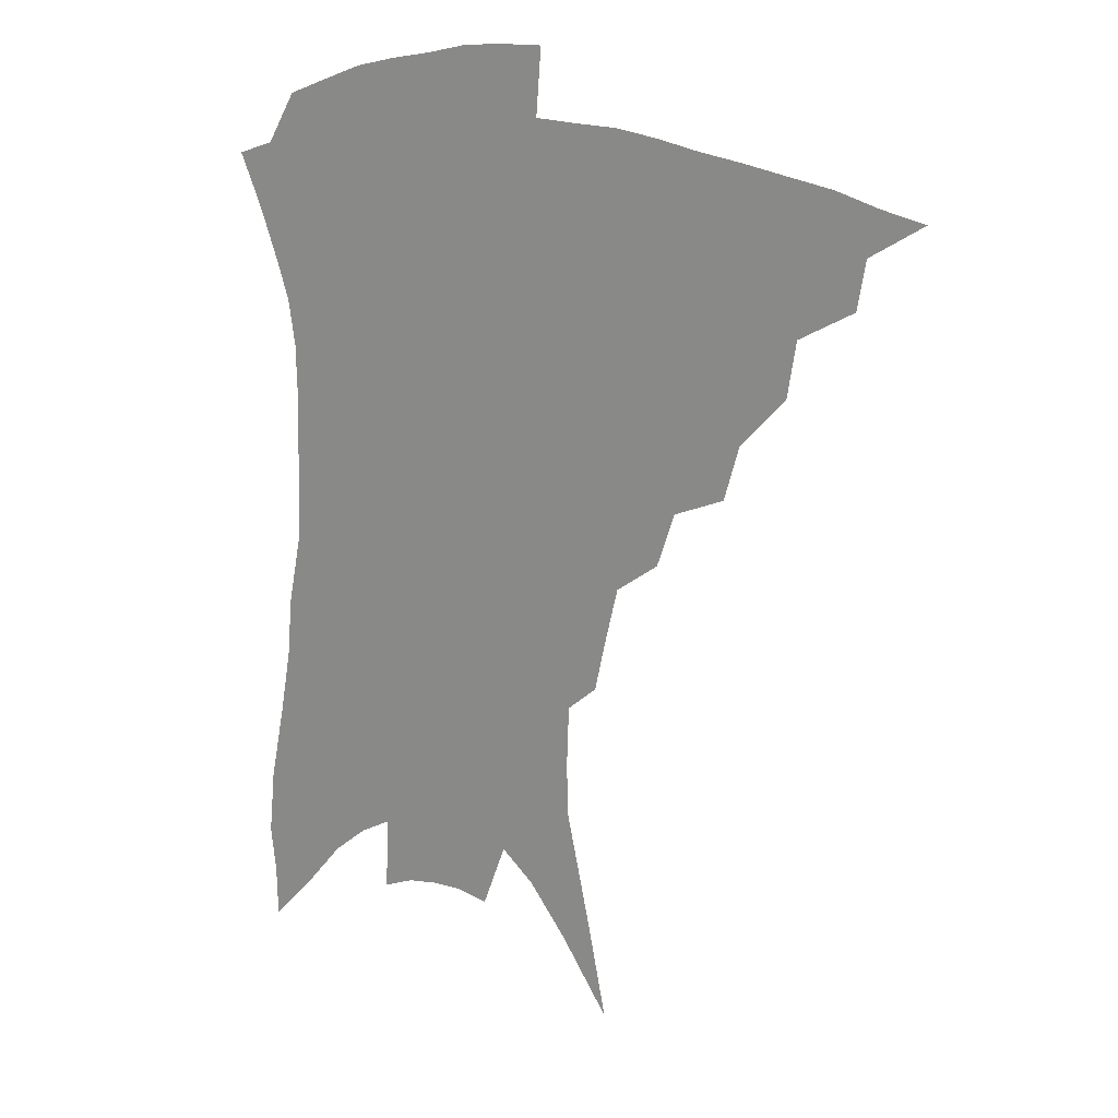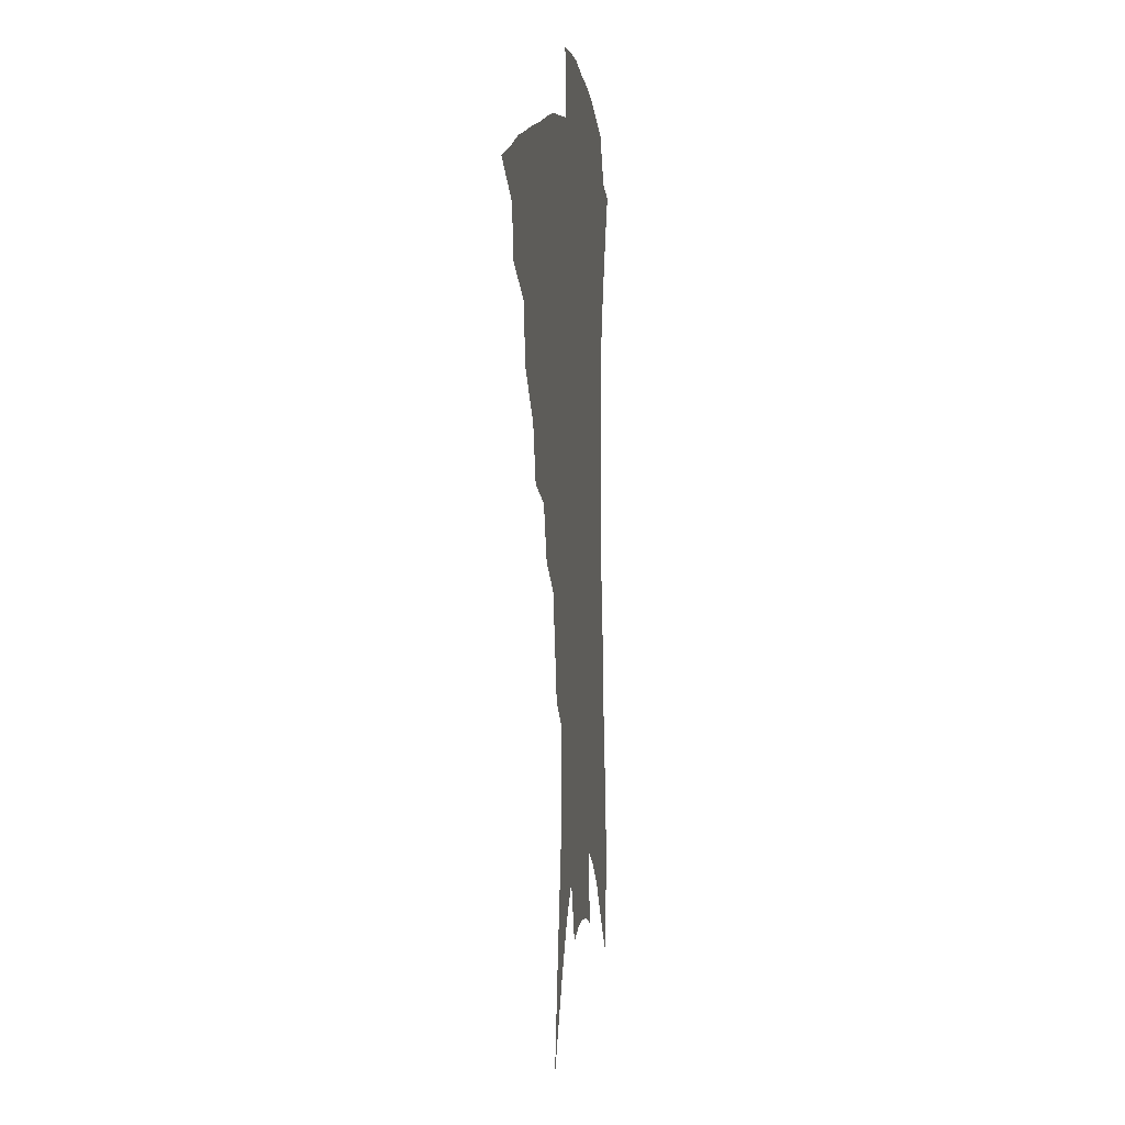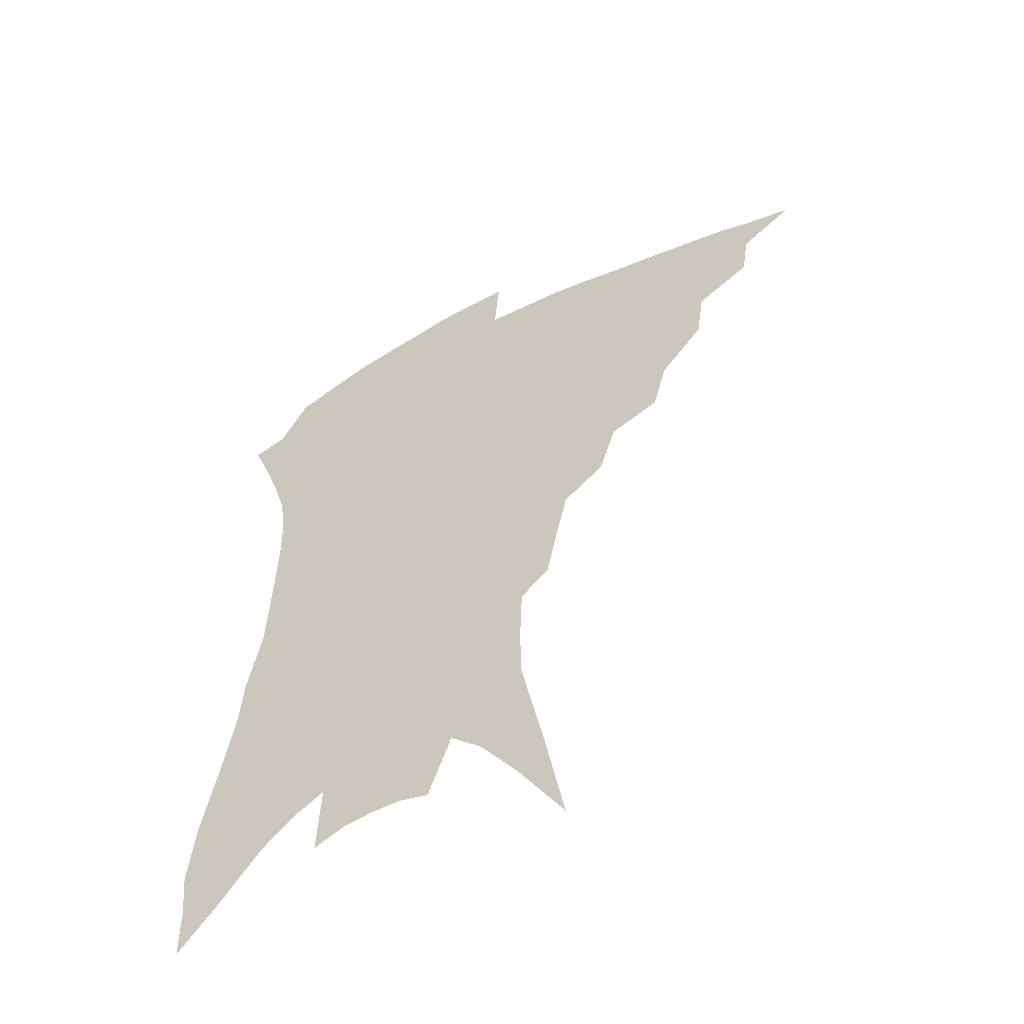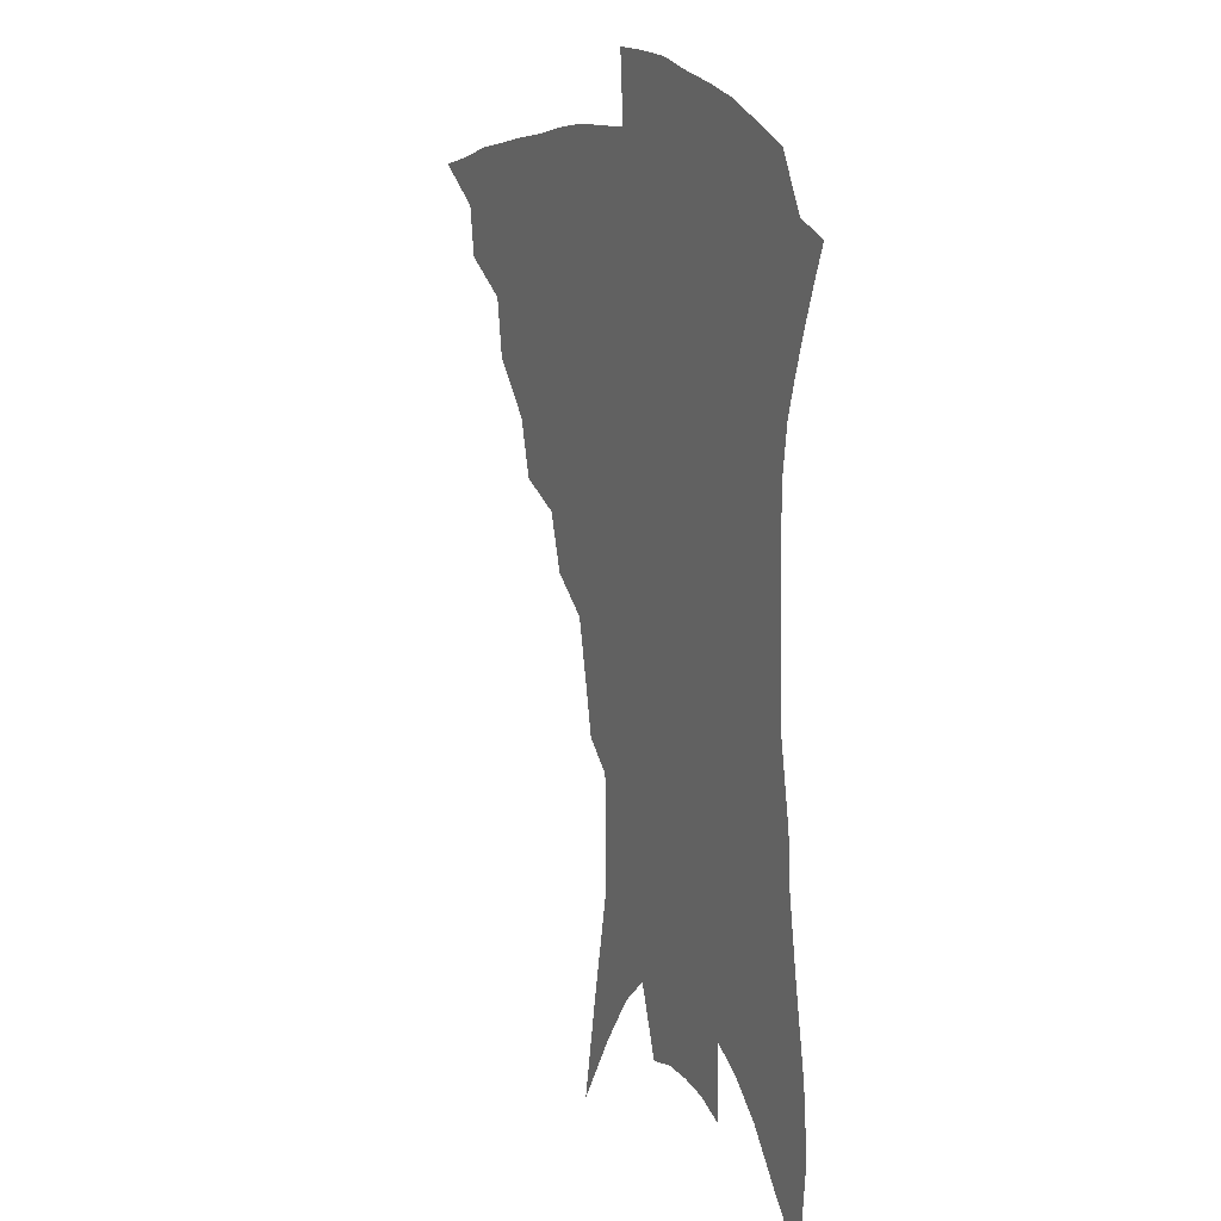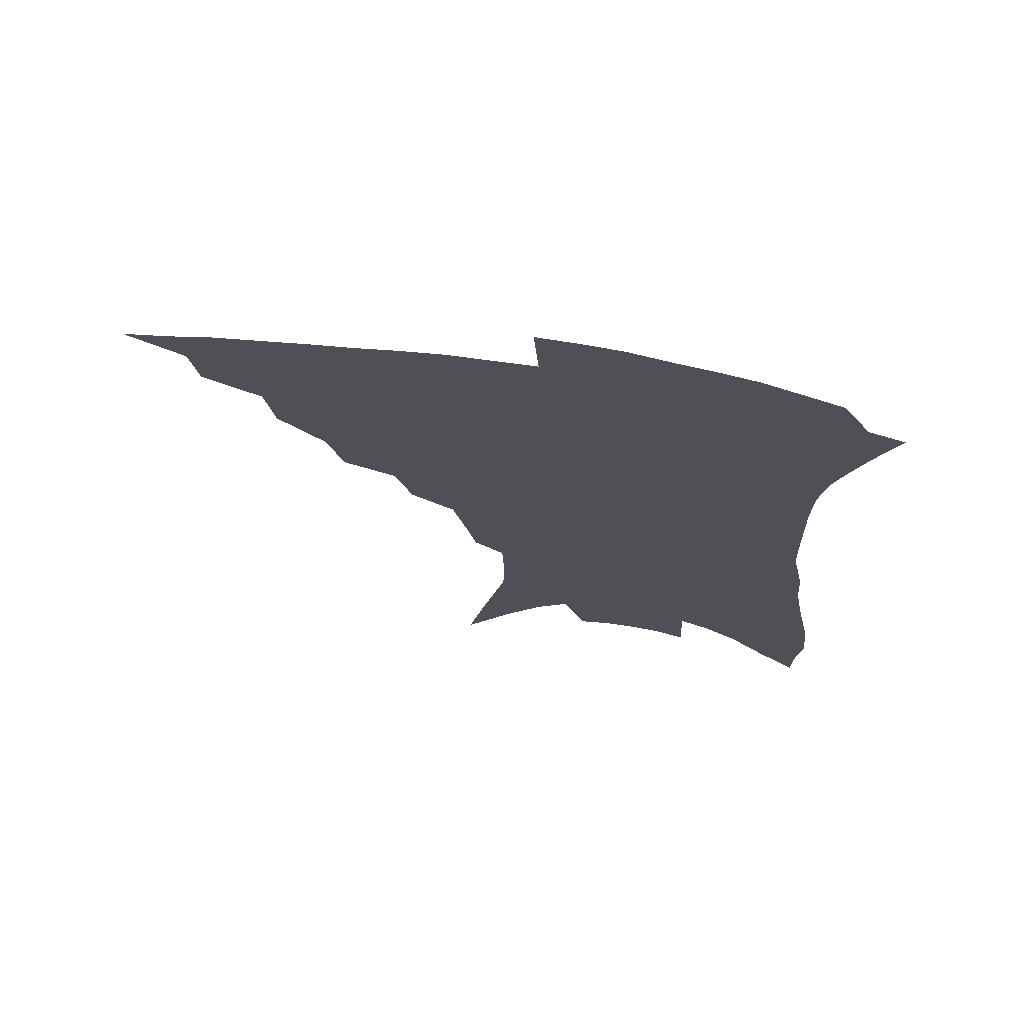
<metadata>
{"format":"obj","ext":"obj","renderer":"f3d","projection":"perspective","resolution":1024,"background":"white","views":[{"elev":20.1,"azim":-151.3,"up":"+Y"},{"elev":5.8,"azim":-82.1,"up":"+Y"},{"elev":-55.1,"azim":-151.8,"up":"+Y"},{"elev":14.4,"azim":63.8,"up":"+Y"},{"elev":72.1,"azim":8.4,"up":"+Y"}]}
</metadata>
<code>
v 444.7 374.1 0
v 465.6 345.5 0
v 463 362.1 0
v 459.5 377.3 0
v 487.3 315.4 0
v 484.4 334.6 0
v 481.3 350.9 0
v 477.7 365.6 0
v 474.2 381.5 0
v 507.6 279.3 0
v 502.6 298 0
v 502.1 324.6 0
v 499 340.4 0
v 495.5 354.6 0
v 492.1 369.2 0
v 489.2 384.1 0
v 530.7 253.2 0
v 524.7 271.9 0
v 520.4 292.8 0
v 518.7 315.7 0
v 515.4 329.6 0
v 512.6 343.9 0
v 509.8 357.8 0
v 507.1 371.8 0
v 504 386.7 0
v 553 205.3 0
v 549.6 222 0
v 545 242.3 0
v 539.9 264.9 0
v 536.1 285.2 0
v 533 302.4 0
v 531.1 320.3 0
v 528.5 333.6 0
v 525.9 346.9 0
v 523.4 360.4 0
v 521.1 374.4 0
v 518.6 388.9 0
v 548.7 81.7 0
v 555.3 116.7 0
v 563.4 156.7 0
v 563.8 175.2 0
v 563.1 196.3 0
v 560.6 215.2 0
v 557.4 235.7 0
v 553.3 252.2 0
v 549.9 275.8 0
v 547.1 291.6 0
v 544.8 307.7 0
v 543.2 323.2 0
v 541.3 336.4 0
v 538.9 349.2 0
v 537 362.6 0
v 535.1 376.5 0
v 532.8 391.7 0
v 565 108.3 0
v 570.4 141.7 0
v 572.6 164.8 0
v 572.5 186.8 0
v 571.4 209.7 0
v 568.8 227.5 0
v 565.5 241.7 0
v 562.6 263.6 0
v 559.9 280.2 0
v 558.1 297.2 0
v 556.7 312.8 0
v 555.4 326.4 0
v 554.2 338.9 0
v 552.9 351.6 0
v 550.5 364.5 0
v 549.4 377.9 0
v 546.9 393.7 0
v 578 126.7 0
v 581.5 155.1 0
v 581.5 174.5 0
v 580.8 196.7 0
v 579.5 217.2 0
v 576.9 233.8 0
v 574.4 250.6 0
v 572.2 270.8 0
v 570.4 286.6 0
v 569 301.3 0
v 567.9 314.9 0
v 566.7 327.3 0
v 567.4 342.1 0
v 565.9 353.4 0
v 565.3 365.5 0
v 563 379.2 0
v 561.2 394 0
v 589 136.9 0
v 590.8 162.2 0
v 590.1 183.8 0
v 588.5 201 0
v 587.9 221 0
v 585.2 239.5 0
v 583.4 255.3 0
v 581.7 276.1 0
v 580.4 288.6 0
v 579.5 303.6 0
v 579.5 318.5 0
v 578.6 330.1 0
v 578.6 342.3 0
v 578 354.1 0
v 577.5 366.4 0
v 576.7 379.2 0
v 574.9 394.5 0
v 573.2 417 0
v 597.1 114 0
v 599.1 143.6 0
v 599.3 164.2 0
v 598.2 185.2 0
v 597.7 191.6 0
v 595.6 224.3 0
v 594 238.5 0
v 592.2 261.7 0
v 591.1 277.2 0
v 590.5 292.5 0
v 590 306 0
v 590.1 319.9 0
v 590.4 332.2 0
v 590.2 342.9 0
v 590.5 354.9 0
v 590.1 366.9 0
v 589.3 380.3 0
v 588.1 396.5 0
v 586.6 416.5 0
v 607.4 116.6 0
v 608.3 144.2 0
v 608 167.4 0
v 607.1 185.8 0
v 606.1 208.9 0
v 603.8 228 0
v 602.7 243.7 0
v 601.3 262 0
v 600.5 278.5 0
v 600.1 292.5 0
v 600.1 305.1 0
v 600.5 319.4 0
v 601 331.5 0
v 601.8 343.5 0
v 602.2 354.8 0
v 602.5 366.6 0
v 602.2 380.2 0
v 601.6 395.5 0
v 600.1 415.4 0
v 617.7 116.5 0
v 617.6 143.8 0
v 616.7 168.5 0
v 615.6 189.7 0
v 614.3 209.7 0
v 612.6 226.3 0
v 611.1 247 0
v 610.4 261.5 0
v 609.7 278.4 0
v 609.6 292.6 0
v 610.1 306.7 0
v 610.8 319.5 0
v 611.9 332.1 0
v 612.9 343.2 0
v 613.9 354.3 0
v 614.7 366.1 0
v 615.1 378.7 0
v 615.4 392.5 0
v 614 412 0
v 628 114.9 0
v 627.4 138.9 0
v 625.7 166.2 0
v 624.2 188.5 0
v 622.6 209.4 0
v 620.8 229.4 0
v 620.3 243.8 0
v 619.1 262.2 0
v 618.8 277.5 0
v 618.9 292.6 0
v 619.7 305.2 0
v 620.7 318.8 0
v 622.1 331.1 0
v 623.5 341.8 0
v 625.8 353.5 0
v 627.3 364.5 0
v 627.8 376.7 0
v 628.4 390.1 0
v 627.3 409.3 0
v 638.4 110.5 0
v 637.2 136.3 0
v 635.2 162.2 0
v 632.6 189.1 0
v 631.5 206.7 0
v 630.1 224.5 0
v 629.1 241.5 0
v 628.3 258.5 0
v 628.2 273.5 0
v 628.3 288.9 0
v 629 303.5 0
v 630.3 319 0
v 632 329.3 0
v 633.7 339.6 0
v 636.7 352.4 0
v 638.6 362.8 0
v 640.2 374 0
v 641.7 385.7 0
v 640.5 406 0
v 647.9 130.1 0
v 645.4 155.5 0
v 642.8 180.8 0
v 640.8 201.8 0
v 638.9 221.8 0
v 638.2 238.1 0
v 637.6 254.1 0
v 637.8 268.2 0
v 637.4 286.3 0
v 638 302.3 0
v 639.6 315.1 0
v 641.6 327.7 0
v 644 338.7 0
v 646.7 350.1 0
v 649.3 360.8 0
v 651.5 371.7 0
v 653.3 383.5 0
v 653.8 400.6 0
v 659.4 120 0
v 657.1 144.2 0
v 653.6 171.3 0
v 652.4 190.3 0
v 649.2 213.5 0
v 648.1 231.3 0
v 647.3 248.2 0
v 646.9 264.2 0
v 646.6 281.2 0
v 647.1 297.4 0
v 648.8 310.3 0
v 650.6 325.4 0
v 653.6 335.8 0
v 656.7 347.8 0
v 659.8 358.3 0
v 662.8 369 0
v 664.9 381.3 0
v 667 395.1 0
v 673.6 101.9 0
v 670.8 127.9 0
v 666.8 155.7 0
v 664.6 177.5 0
v 661 201.3 0
v 659.8 219.5 0
v 659.4 235.6 0
v 657.5 255.2 0
v 656.3 274 0
v 657 289 0
v 657.9 304.4 0
v 659.4 320.2 0
v 662.8 331 0
v 666.1 344.5 0
v 670.1 354.8 0
v 673.8 366 0
v 676.6 378 0
v 687.2 86.59 0
v 687.5 105 0
v 689.1 120.9 0
v 686.8 143.6 0
v 681.5 171.3 0
v 677.4 195.4 0
v 676.1 213.1 0
v 671.3 238.5 0
v 670.5 255.4 0
v 669.9 272.7 0
v 669.3 291 0
v 669.6 309.2 0
v 671.8 324.7 0
v 675.5 337.5 0
v 680.1 351.3 0
v 684.3 362.8 0
v 688.6 373.6 0
v 721 391 0
f 3 4 1
f 6 7 2
f 2 7 3
f 7 8 3
f 3 8 4
f 8 9 4
f 11 12 5
f 5 12 6
f 12 13 6
f 6 13 7
f 13 14 7
f 7 14 8
f 14 15 8
f 8 15 9
f 15 16 9
f 18 19 10
f 10 19 11
f 19 20 11
f 11 20 12
f 20 21 12
f 12 21 13
f 21 22 13
f 13 22 14
f 22 23 14
f 14 23 15
f 23 24 15
f 15 24 16
f 24 25 16
f 28 29 17
f 17 29 18
f 29 30 18
f 18 30 19
f 30 31 19
f 19 31 20
f 31 32 20
f 20 32 21
f 32 33 21
f 21 33 22
f 33 34 22
f 22 34 23
f 34 35 23
f 23 35 24
f 35 36 24
f 24 36 25
f 36 37 25
f 42 43 26
f 26 43 27
f 43 44 27
f 27 44 28
f 44 45 28
f 28 45 29
f 45 46 29
f 29 46 30
f 46 47 30
f 30 47 31
f 47 48 31
f 31 48 32
f 48 49 32
f 32 49 33
f 49 50 33
f 33 50 34
f 50 51 34
f 34 51 35
f 51 52 35
f 35 52 36
f 52 53 36
f 36 53 37
f 53 54 37
f 38 55 39
f 55 56 39
f 39 56 40
f 56 57 40
f 40 57 41
f 57 58 41
f 41 58 42
f 58 59 42
f 42 59 43
f 59 60 43
f 43 60 44
f 60 61 44
f 44 61 45
f 61 62 45
f 45 62 46
f 62 63 46
f 46 63 47
f 63 64 47
f 47 64 48
f 64 65 48
f 48 65 49
f 65 66 49
f 49 66 50
f 66 67 50
f 50 67 51
f 67 68 51
f 51 68 52
f 68 69 52
f 52 69 53
f 69 70 53
f 53 70 54
f 70 71 54
f 55 72 56
f 72 73 56
f 56 73 57
f 73 74 57
f 57 74 58
f 74 75 58
f 58 75 59
f 75 76 59
f 59 76 60
f 76 77 60
f 60 77 61
f 77 78 61
f 61 78 62
f 78 79 62
f 62 79 63
f 79 80 63
f 63 80 64
f 80 81 64
f 64 81 65
f 81 82 65
f 65 82 66
f 82 83 66
f 66 83 67
f 83 84 67
f 67 84 68
f 84 85 68
f 68 85 69
f 85 86 69
f 69 86 70
f 86 87 70
f 70 87 71
f 87 88 71
f 72 89 73
f 89 90 73
f 73 90 74
f 90 91 74
f 74 91 75
f 91 92 75
f 75 92 76
f 92 93 76
f 76 93 77
f 93 94 77
f 77 94 78
f 94 95 78
f 78 95 79
f 95 96 79
f 79 96 80
f 96 97 80
f 80 97 81
f 97 98 81
f 81 98 82
f 98 99 82
f 82 99 83
f 99 100 83
f 83 100 84
f 100 101 84
f 84 101 85
f 101 102 85
f 85 102 86
f 102 103 86
f 86 103 87
f 103 104 87
f 87 104 88
f 104 105 88
f 107 108 89
f 89 108 90
f 108 109 90
f 90 109 91
f 109 110 91
f 91 110 92
f 110 111 92
f 92 111 93
f 111 112 93
f 93 112 94
f 112 113 94
f 94 113 95
f 113 114 95
f 95 114 96
f 114 115 96
f 96 115 97
f 115 116 97
f 97 116 98
f 116 117 98
f 98 117 99
f 117 118 99
f 99 118 100
f 118 119 100
f 100 119 101
f 119 120 101
f 101 120 102
f 120 121 102
f 102 121 103
f 121 122 103
f 103 122 104
f 122 123 104
f 104 123 105
f 123 124 105
f 105 124 106
f 124 125 106
f 107 126 108
f 126 127 108
f 108 127 109
f 127 128 109
f 109 128 110
f 128 129 110
f 110 129 111
f 129 130 111
f 111 130 112
f 130 131 112
f 112 131 113
f 131 132 113
f 113 132 114
f 132 133 114
f 114 133 115
f 133 134 115
f 115 134 116
f 134 135 116
f 116 135 117
f 135 136 117
f 117 136 118
f 136 137 118
f 118 137 119
f 137 138 119
f 119 138 120
f 138 139 120
f 120 139 121
f 139 140 121
f 121 140 122
f 140 141 122
f 122 141 123
f 141 142 123
f 123 142 124
f 142 143 124
f 124 143 125
f 143 144 125
f 126 145 127
f 145 146 127
f 127 146 128
f 146 147 128
f 128 147 129
f 147 148 129
f 129 148 130
f 148 149 130
f 130 149 131
f 149 150 131
f 131 150 132
f 150 151 132
f 132 151 133
f 151 152 133
f 133 152 134
f 152 153 134
f 134 153 135
f 153 154 135
f 135 154 136
f 154 155 136
f 136 155 137
f 155 156 137
f 137 156 138
f 156 157 138
f 138 157 139
f 157 158 139
f 139 158 140
f 158 159 140
f 140 159 141
f 159 160 141
f 141 160 142
f 160 161 142
f 142 161 143
f 161 162 143
f 143 162 144
f 162 163 144
f 145 164 146
f 164 165 146
f 146 165 147
f 165 166 147
f 147 166 148
f 166 167 148
f 148 167 149
f 167 168 149
f 149 168 150
f 168 169 150
f 150 169 151
f 169 170 151
f 151 170 152
f 170 171 152
f 152 171 153
f 171 172 153
f 153 172 154
f 172 173 154
f 154 173 155
f 173 174 155
f 155 174 156
f 174 175 156
f 156 175 157
f 175 176 157
f 157 176 158
f 176 177 158
f 158 177 159
f 177 178 159
f 159 178 160
f 178 179 160
f 160 179 161
f 179 180 161
f 161 180 162
f 180 181 162
f 162 181 163
f 181 182 163
f 164 183 165
f 183 184 165
f 165 184 166
f 184 185 166
f 166 185 167
f 185 186 167
f 167 186 168
f 186 187 168
f 168 187 169
f 187 188 169
f 169 188 170
f 188 189 170
f 170 189 171
f 189 190 171
f 171 190 172
f 190 191 172
f 172 191 173
f 191 192 173
f 173 192 174
f 192 193 174
f 174 193 175
f 193 194 175
f 175 194 176
f 194 195 176
f 176 195 177
f 195 196 177
f 177 196 178
f 196 197 178
f 178 197 179
f 197 198 179
f 179 198 180
f 198 199 180
f 180 199 181
f 199 200 181
f 181 200 182
f 200 201 182
f 184 202 185
f 202 203 185
f 185 203 186
f 203 204 186
f 186 204 187
f 204 205 187
f 187 205 188
f 205 206 188
f 188 206 189
f 206 207 189
f 189 207 190
f 207 208 190
f 190 208 191
f 208 209 191
f 191 209 192
f 209 210 192
f 192 210 193
f 210 211 193
f 193 211 194
f 211 212 194
f 194 212 195
f 212 213 195
f 195 213 196
f 213 214 196
f 196 214 197
f 214 215 197
f 197 215 198
f 215 216 198
f 198 216 199
f 216 217 199
f 199 217 200
f 217 218 200
f 200 218 201
f 218 219 201
f 202 220 203
f 220 221 203
f 203 221 204
f 221 222 204
f 204 222 205
f 222 223 205
f 205 223 206
f 223 224 206
f 206 224 207
f 224 225 207
f 207 225 208
f 225 226 208
f 208 226 209
f 226 227 209
f 209 227 210
f 227 228 210
f 210 228 211
f 228 229 211
f 211 229 212
f 229 230 212
f 212 230 213
f 230 231 213
f 213 231 214
f 231 232 214
f 214 232 215
f 232 233 215
f 215 233 216
f 233 234 216
f 216 234 217
f 234 235 217
f 217 235 218
f 235 236 218
f 218 236 219
f 236 237 219
f 220 238 221
f 238 239 221
f 221 239 222
f 239 240 222
f 222 240 223
f 240 241 223
f 223 241 224
f 241 242 224
f 224 242 225
f 242 243 225
f 225 243 226
f 243 244 226
f 226 244 227
f 244 245 227
f 227 245 228
f 245 246 228
f 228 246 229
f 246 247 229
f 229 247 230
f 247 248 230
f 230 248 231
f 248 249 231
f 231 249 232
f 249 250 232
f 232 250 233
f 250 251 233
f 233 251 234
f 251 252 234
f 234 252 235
f 252 253 235
f 235 253 236
f 253 254 236
f 236 254 237
f 238 255 239
f 255 256 239
f 239 256 240
f 256 257 240
f 240 257 241
f 257 258 241
f 241 258 242
f 258 259 242
f 242 259 243
f 259 260 243
f 243 260 244
f 260 261 244
f 244 261 245
f 261 262 245
f 245 262 246
f 262 263 246
f 246 263 247
f 263 264 247
f 247 264 248
f 264 265 248
f 248 265 249
f 265 266 249
f 249 266 250
f 266 267 250
f 250 267 251
f 267 268 251
f 251 268 252
f 268 269 252
f 252 269 253
f 269 270 253
f 253 270 254
f 270 271 254

</code>
